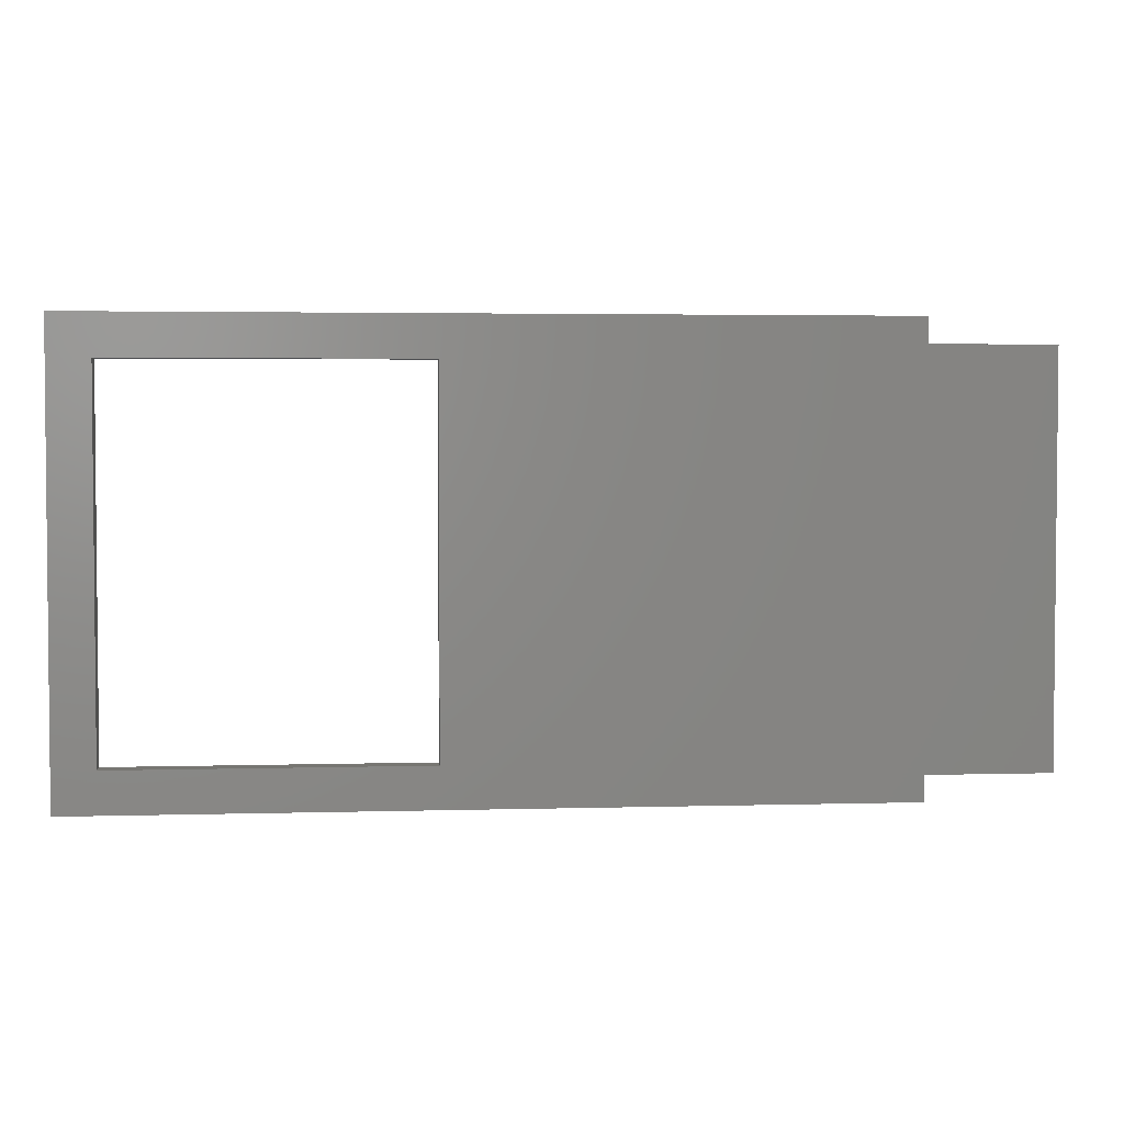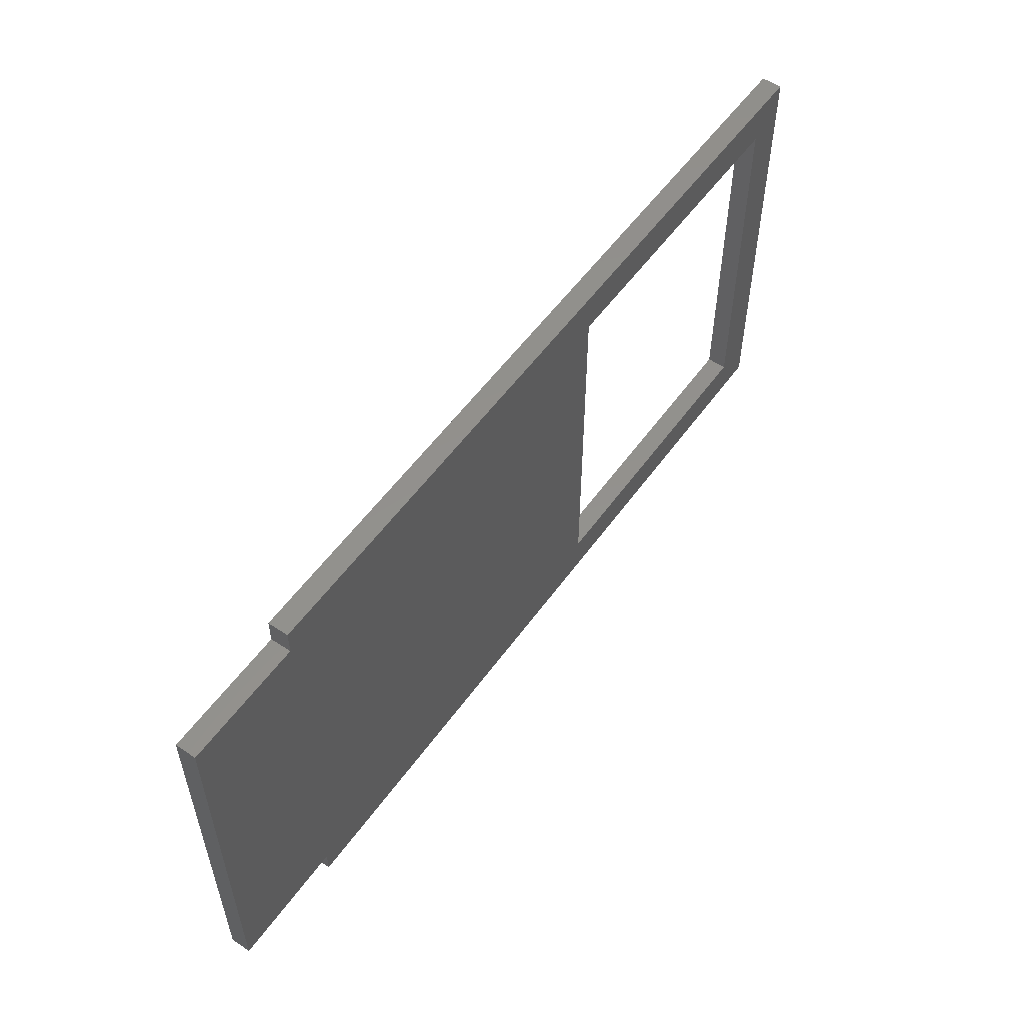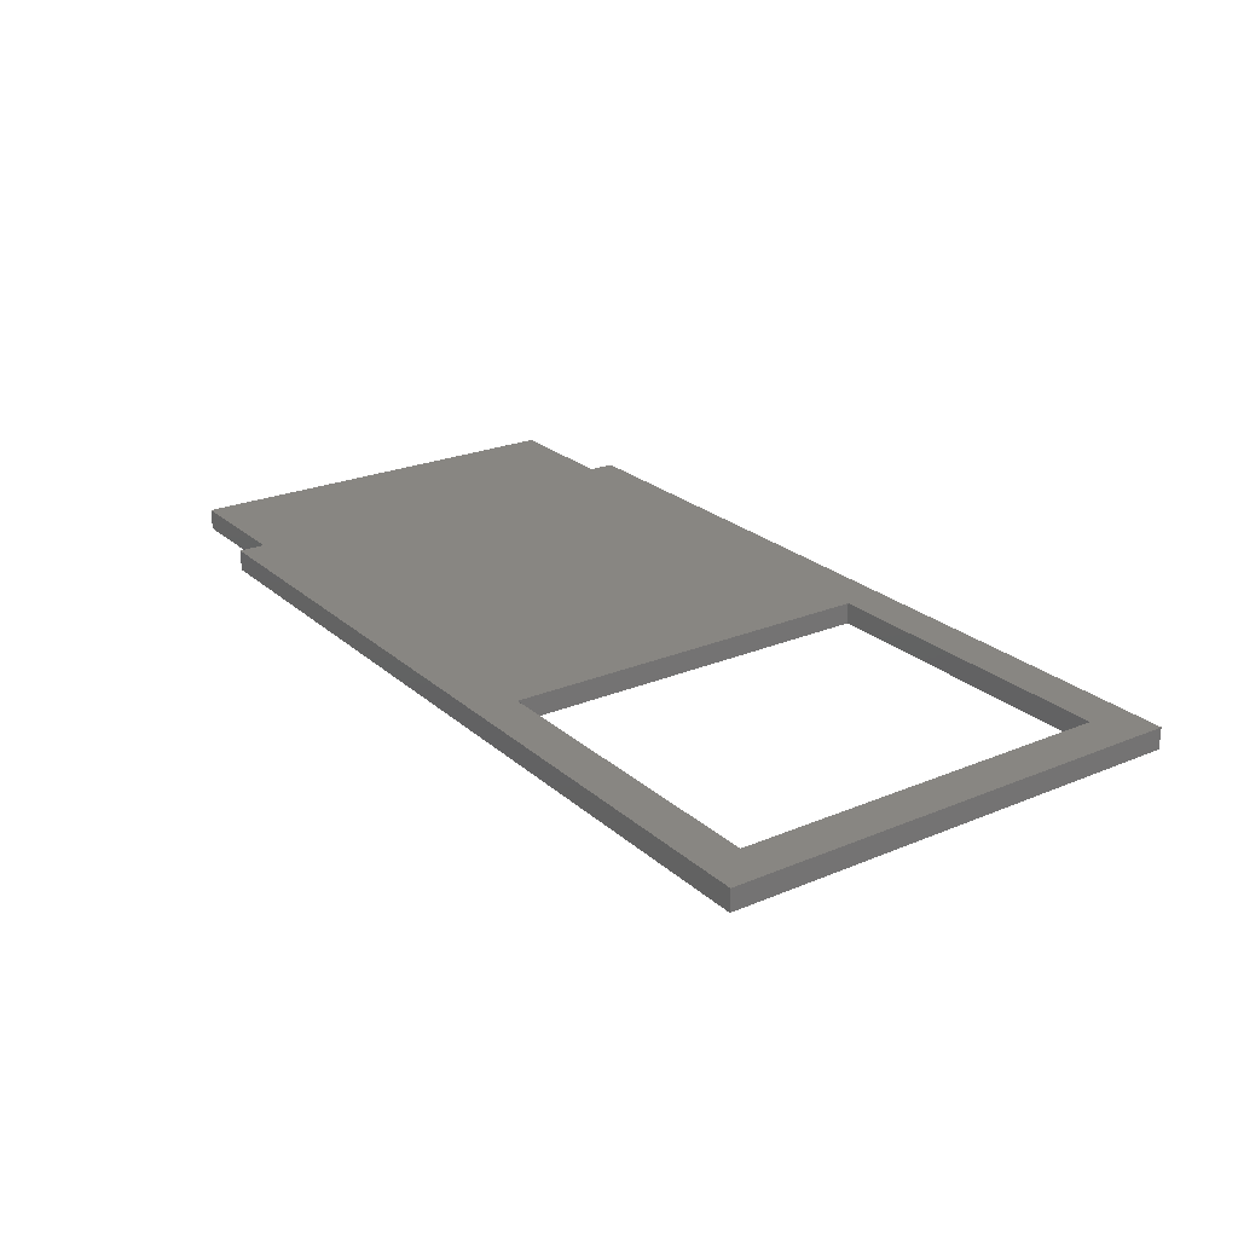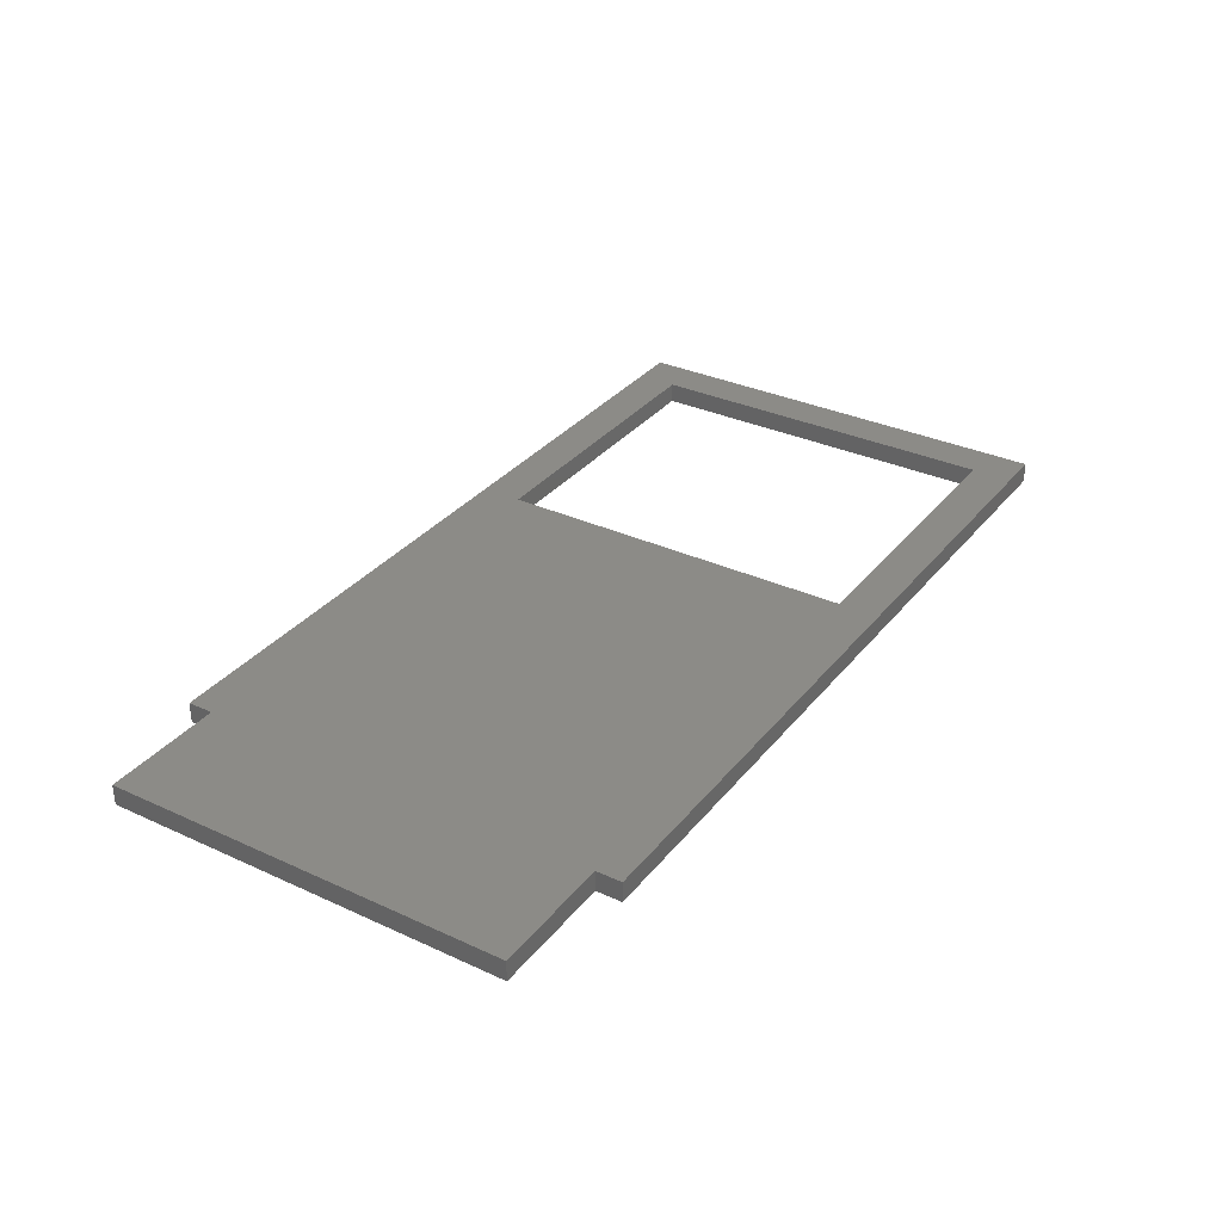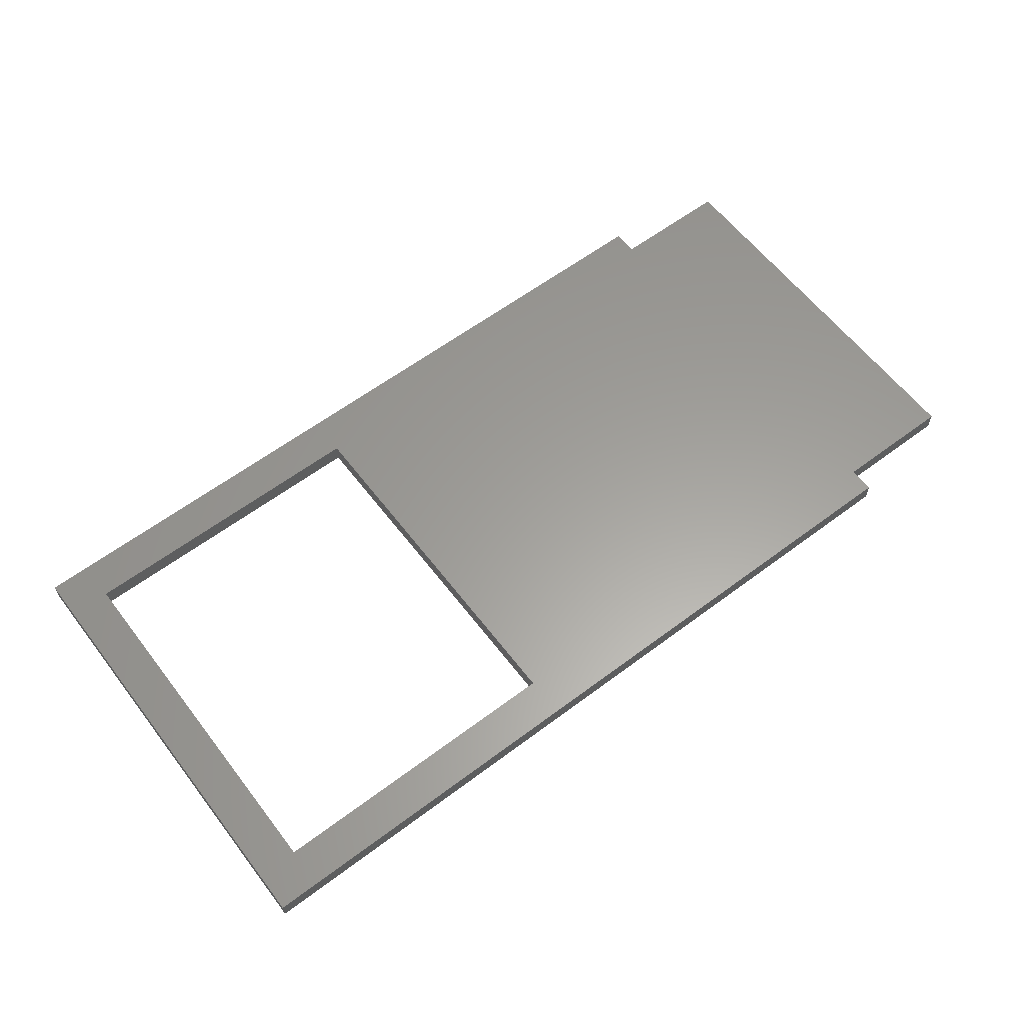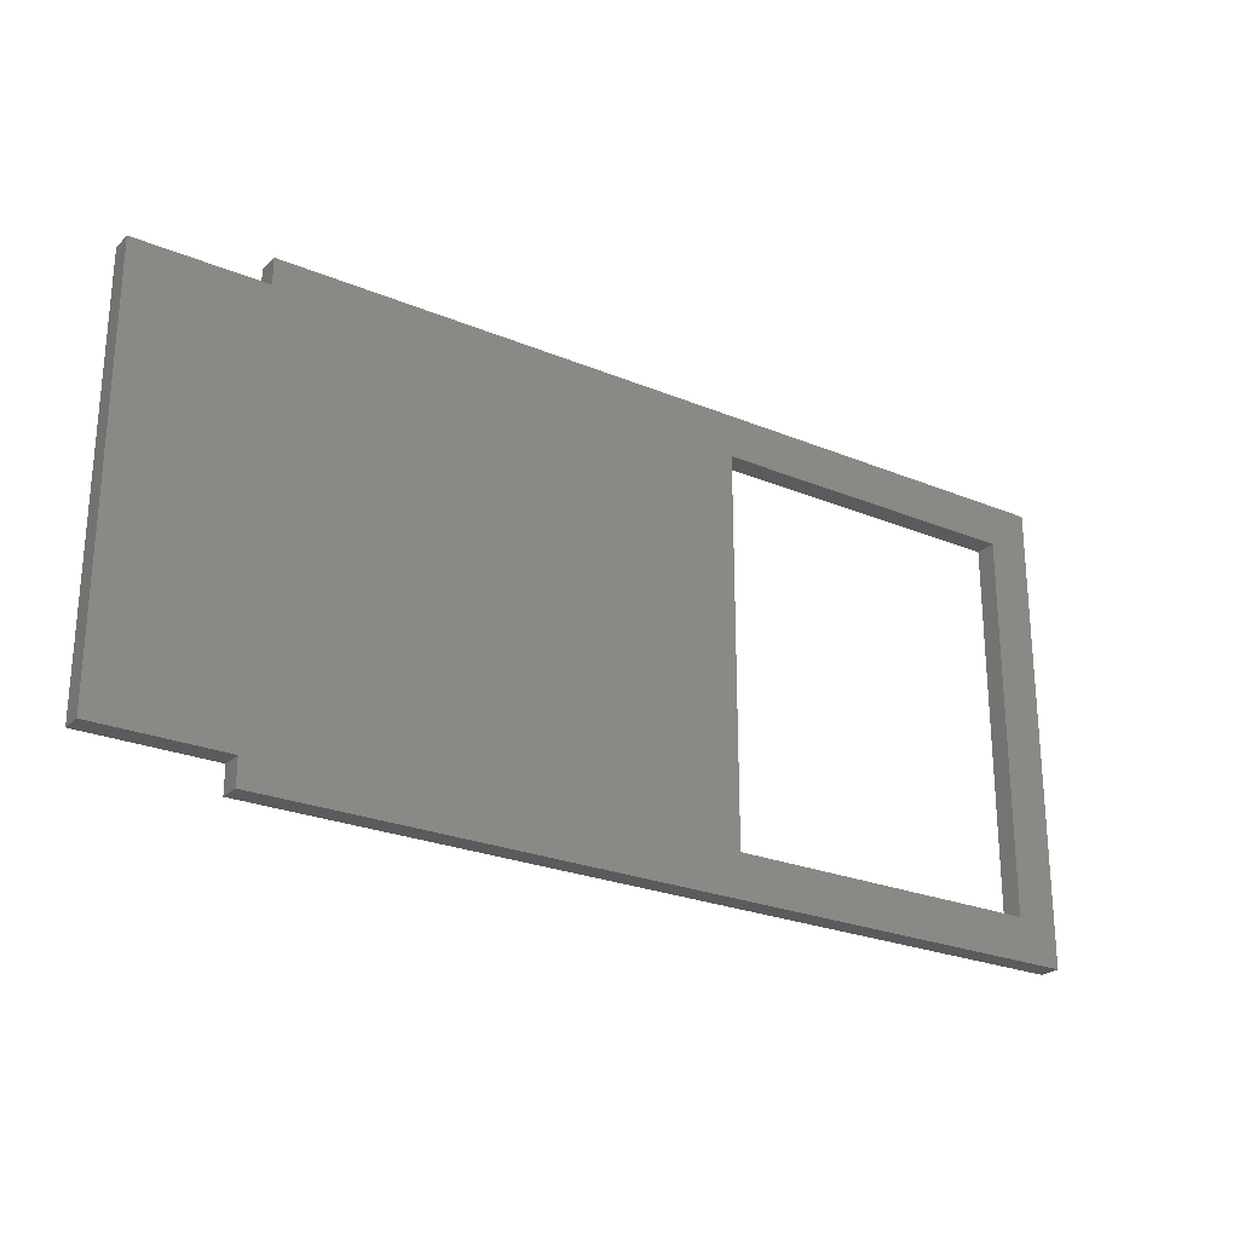
<metadata>
{"format":"stl","ext":"stl","renderer":"f3d","projection":"perspective","resolution":1024,"background":"white","views":[{"elev":3.2,"azim":174.4,"up":"+Y"},{"elev":55.0,"azim":-54.9,"up":"+Y"},{"elev":23.5,"azim":55.0,"up":"+Z"},{"elev":33.0,"azim":-57.6,"up":"+Z"},{"elev":60.9,"azim":142.6,"up":"+Z"},{"elev":-25.0,"azim":-34.0,"up":"+Y"}]}
</metadata>
<code>
# stl→obj: 24 verts, 48 faces
v -33 22 0
v -33 19.5 0
v -33 22 2
v -33 19.5 2
v -45 19.5 0
v -45 19.5 2
v -33 -22 2
v -33 -19.5 2
v -33 -22 0
v -33 -19.5 0
v -45 -19.5 2
v -45 -19.5 0
v 41 18 0
v 41 -18 0
v 41 18 2
v 41 -18 2
v 11 -18 0
v 11 -18 2
v 11 18 0
v 11 18 2
v 45 -22 0
v 45 22 0
v 45 -22 2
v 45 22 2
f 1 2 3
f 3 2 4
f 2 5 4
f 4 5 6
f 7 8 9
f 9 8 10
f 8 11 10
f 10 11 12
f 13 14 15
f 15 14 16
f 14 17 16
f 16 17 18
f 17 19 18
f 18 19 20
f 19 13 20
f 20 13 15
f 21 22 23
f 23 22 24
f 23 7 21
f 21 7 9
f 11 6 12
f 12 6 5
f 22 1 24
f 24 1 3
f 5 2 10
f 10 2 17
f 10 17 9
f 9 17 21
f 10 12 5
f 17 2 19
f 19 2 1
f 19 1 13
f 13 1 22
f 13 22 14
f 14 22 21
f 14 21 17
f 6 8 4
f 4 8 18
f 4 18 3
f 3 18 20
f 3 20 24
f 24 20 15
f 24 15 23
f 23 15 16
f 23 16 7
f 7 16 18
f 7 18 8
f 6 11 8

</code>
